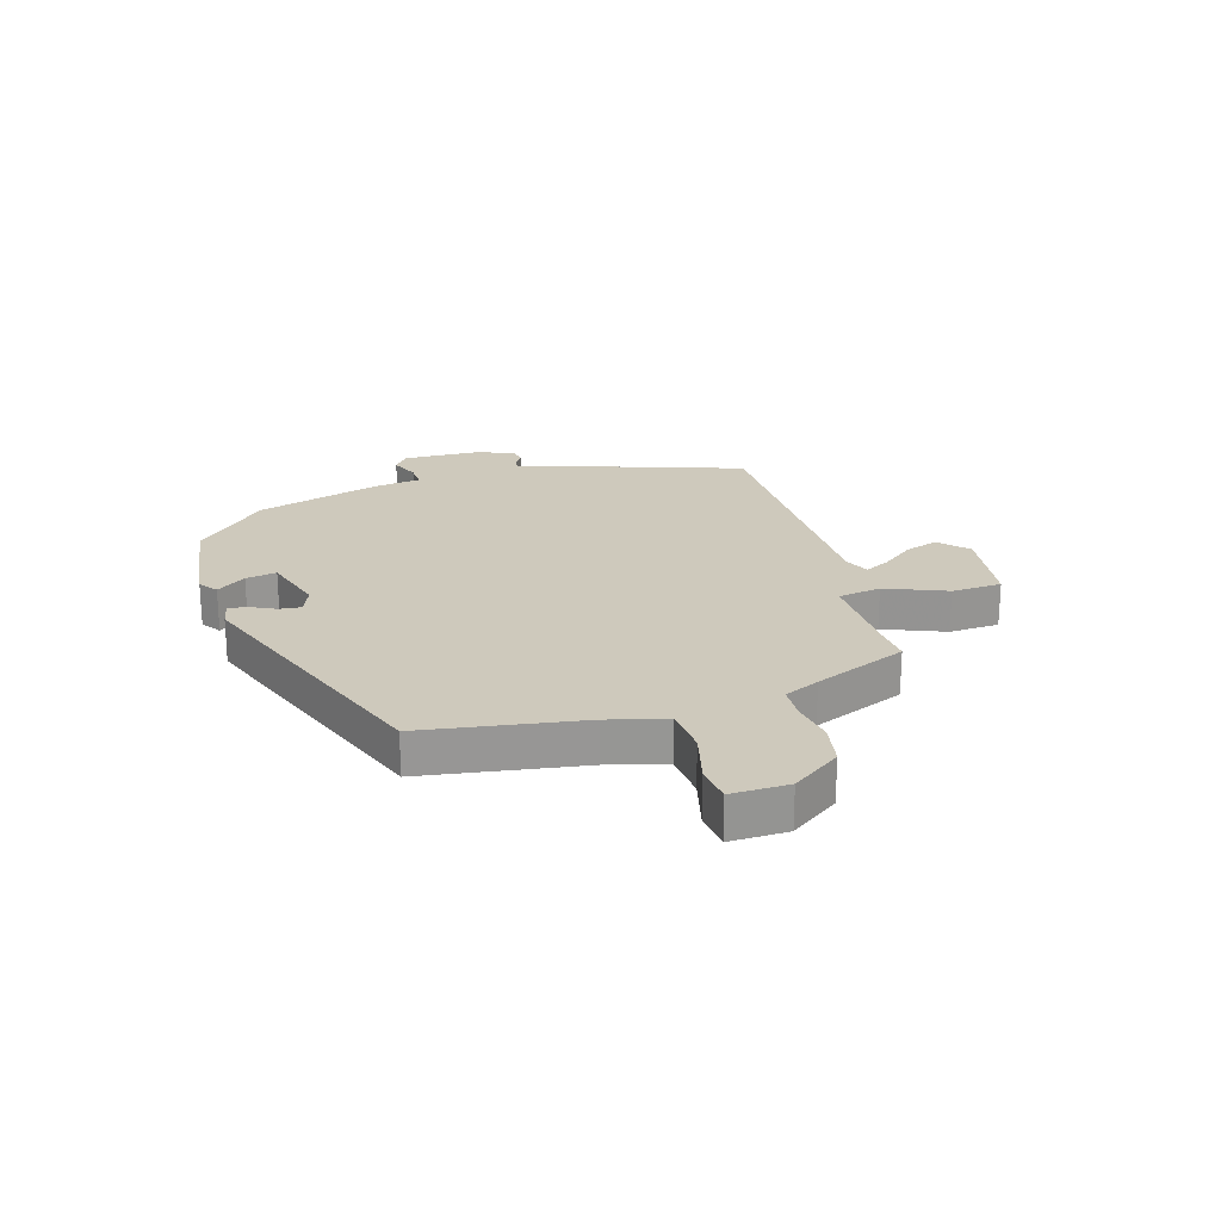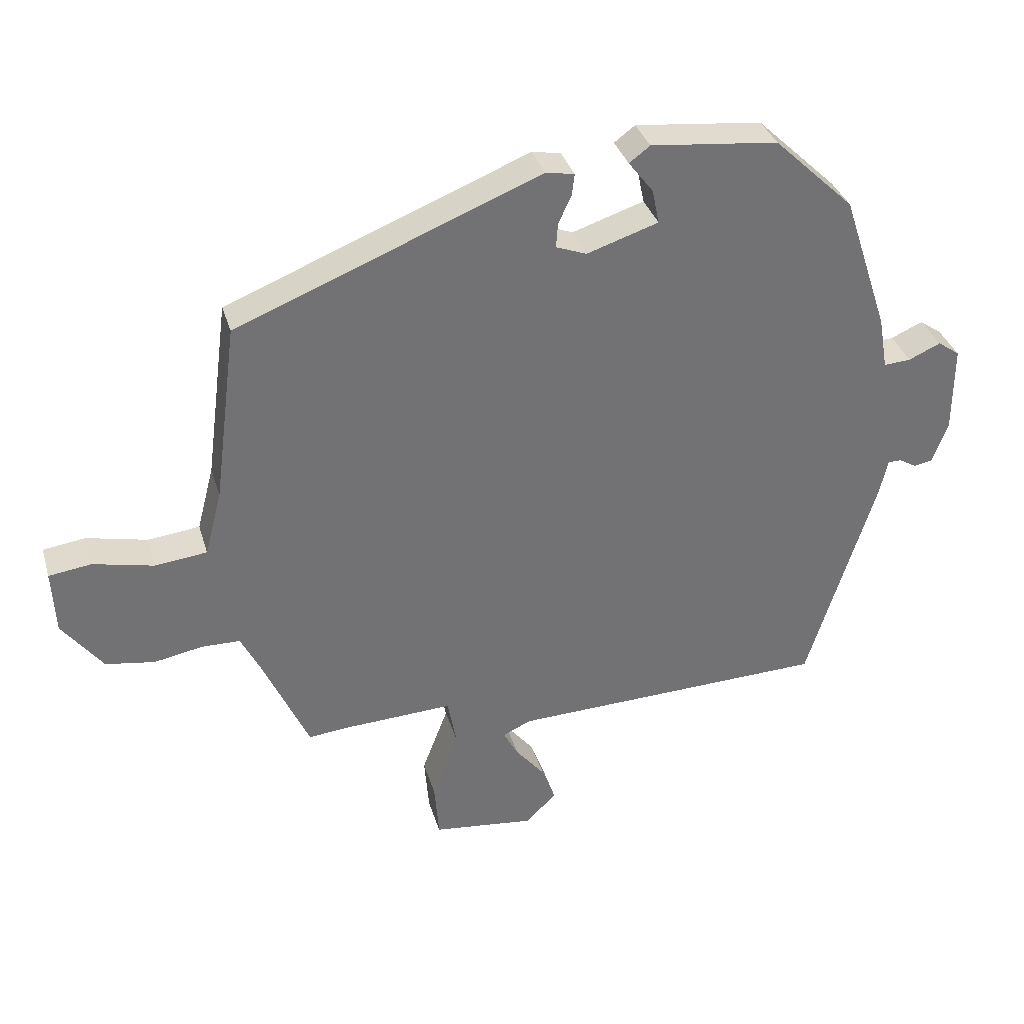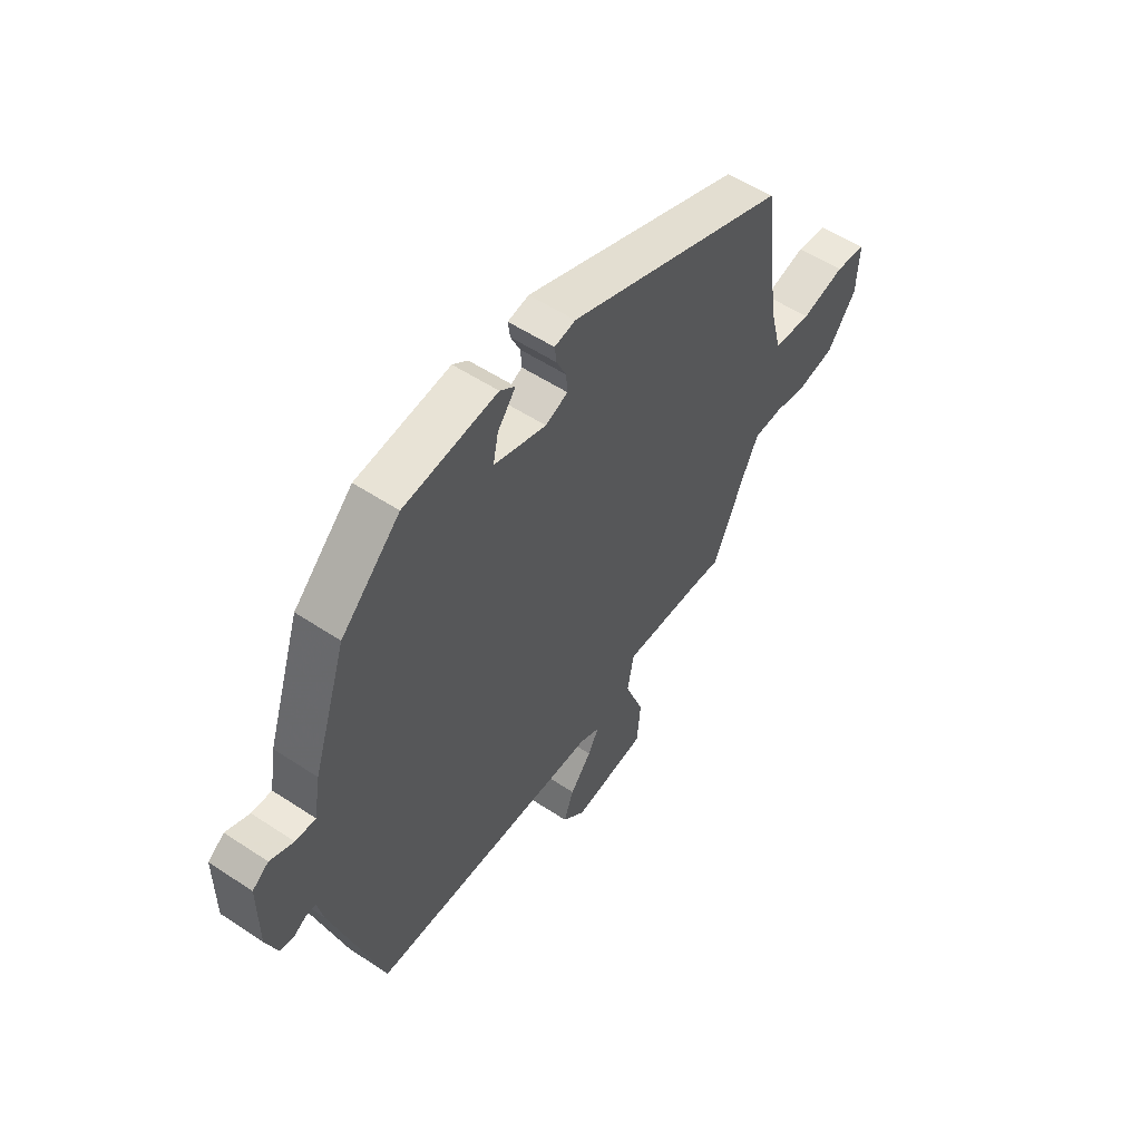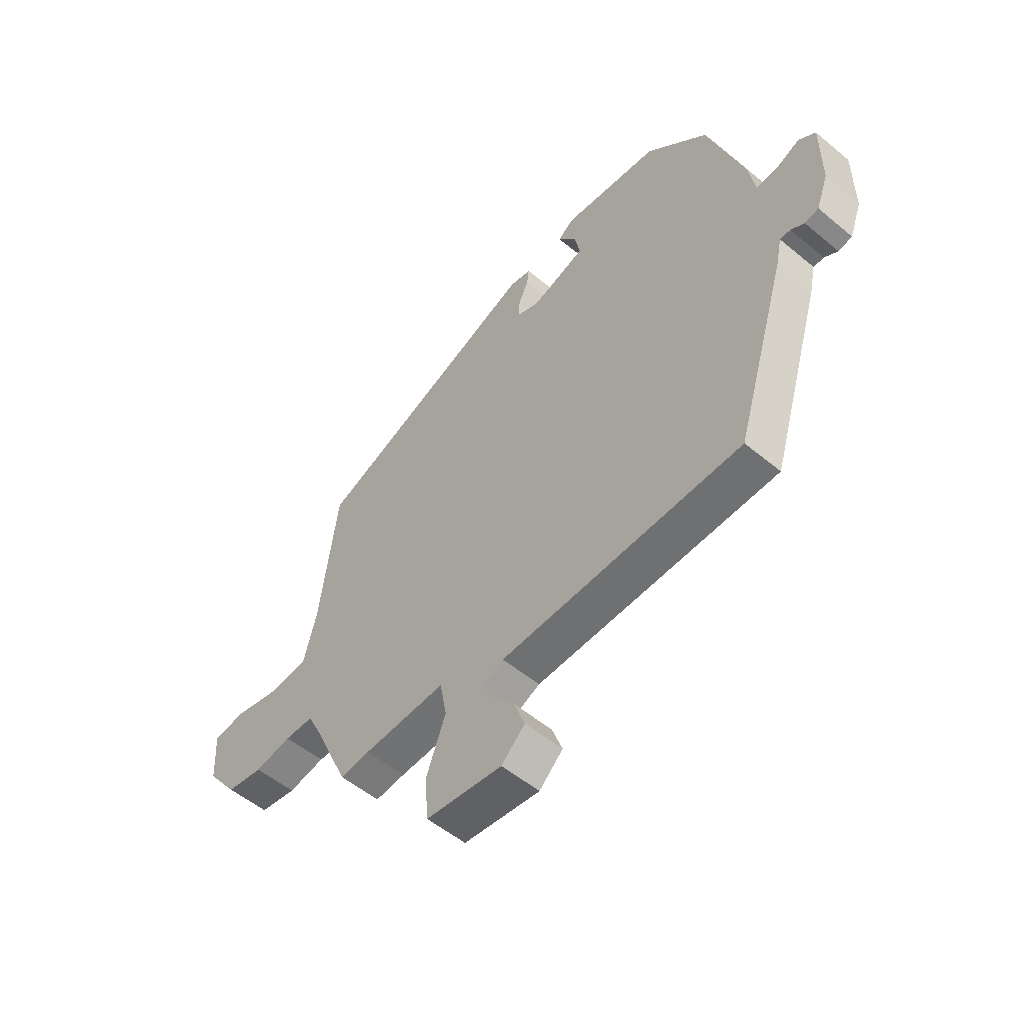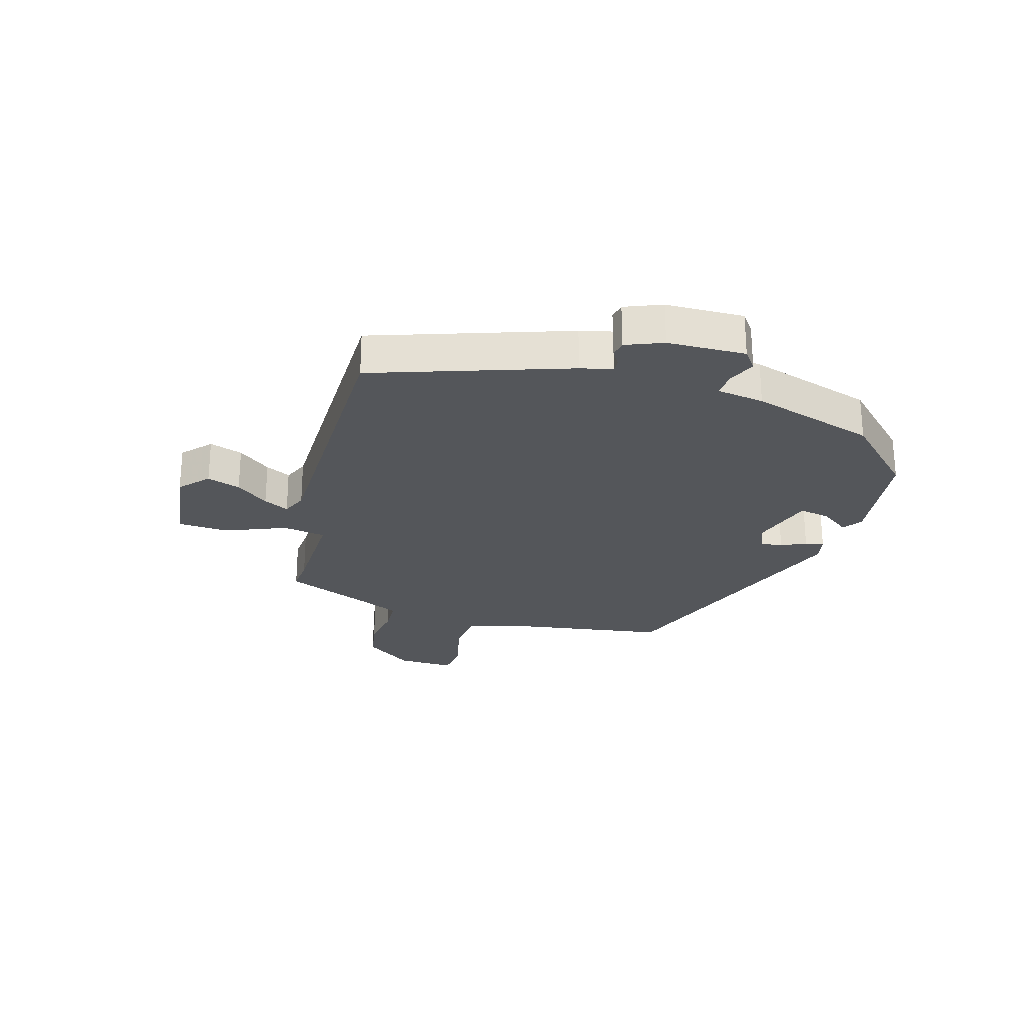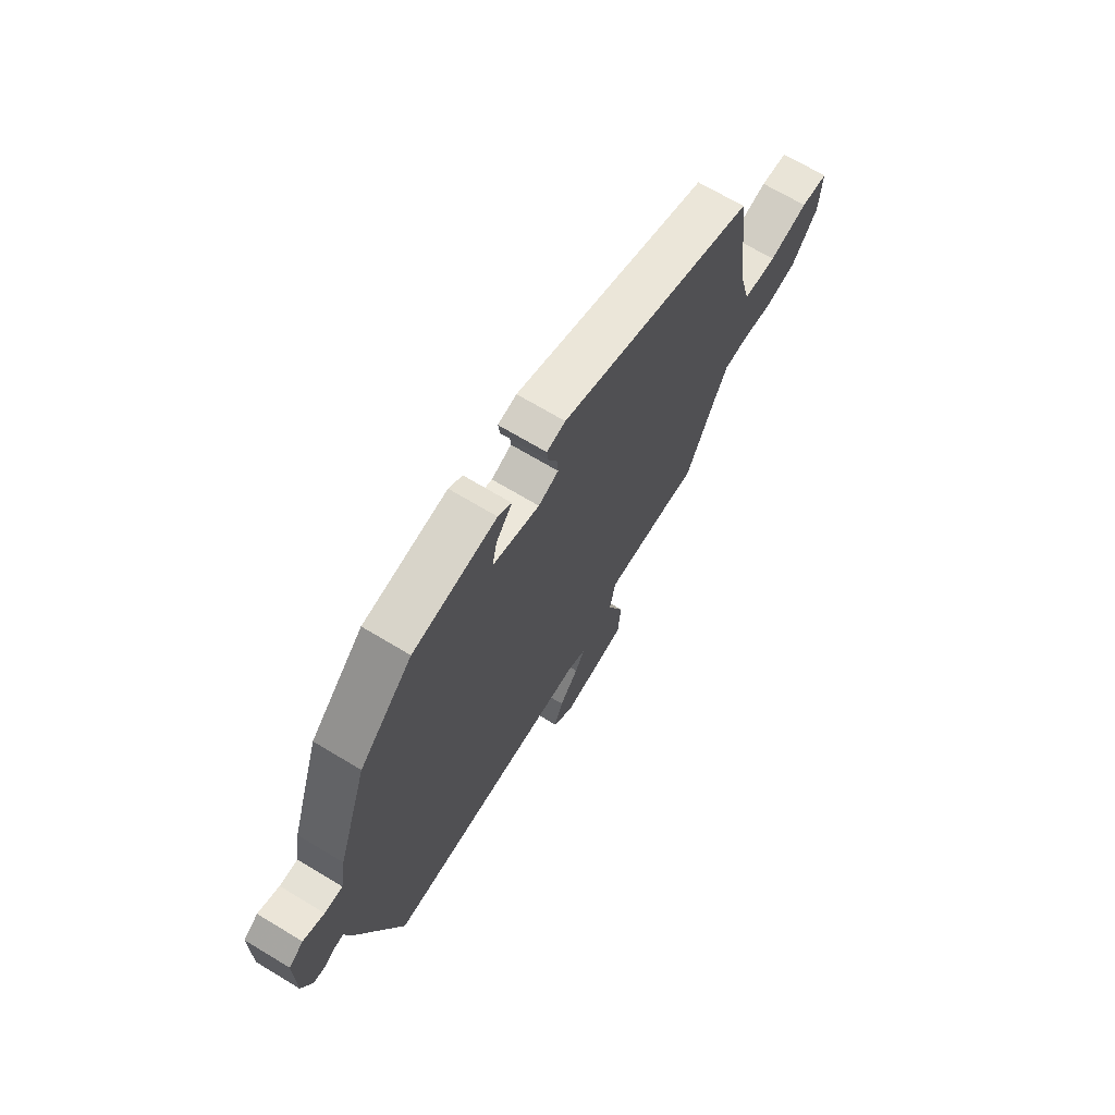
<metadata>
{"format":"obj","ext":"obj","renderer":"f3d","projection":"perspective","resolution":1024,"background":"white","views":[{"elev":22.4,"azim":74.8,"up":"+Y"},{"elev":34.6,"azim":164.2,"up":"+Z"},{"elev":54.8,"azim":-55.0,"up":"+Z"},{"elev":-53.3,"azim":-131.6,"up":"+Z"},{"elev":-25.6,"azim":-104.8,"up":"+Y"},{"elev":69.1,"azim":-58.9,"up":"+Z"}]}
</metadata>
<code>
v -0.441 0.07 -0.501
v -0.546 0.07 -0.164
v -0.558 0.07 -0.109
v -0.579 0.07 -0.109
v -0.606 0.07 -0.125
v -0.634 0.07 -0.119
v -0.658 0.07 -0.055
v -0.658 0.07 0.08
v -0.624 0.07 0.104
v -0.575 0.07 0.082
v -0.533 0.07 0.079
v -0.519 0.07 0.16
v -0.448 0.07 0.373
v -0.324 0.07 0.491
v -0.128 0.07 0.512
v -0.096 0.07 0.488
v -0.134 0.07 0.439
v -0.145 0.07 0.386
v -0.035 0.07 0.35
v 0.012 0.07 0.368
v 0.009 0.07 0.406
v -0.011 0.07 0.449
v -0.015 0.07 0.482
v 0.029 0.07 0.49
v 0.495 0.07 0.304
v 0.531 0.07 0.028
v 0.557 0.07 -0.072
v 0.637 0.07 -0.081
v 0.73 0.07 -0.06
v 0.795 0.07 -0.069
v 0.79 0.07 -0.168
v 0.728 0.07 -0.25
v 0.653 0.07 -0.262
v 0.578 0.07 -0.248
v 0.519 0.07 -0.249
v 0.489 0.07 -0.309
v 0.418 0.07 -0.467
v 0.357 0.07 -0.461
v 0.188 0.07 -0.453
v 0.174 0.07 -0.527
v 0.214 0.07 -0.633
v 0.207 0.07 -0.72
v 0.051 0.07 -0.738
v 0.003 0.07 -0.692
v 0.024 0.07 -0.635
v 0.069 0.07 -0.58
v 0.092 0.07 -0.537
v 0.049 0.07 -0.517
v -0.441 0 -0.501
v -0.546 0 -0.164
v -0.558 0 -0.109
v -0.579 0 -0.109
v -0.606 0 -0.125
v -0.634 0 -0.119
v -0.658 0 -0.055
v -0.658 0 0.08
v -0.624 0 0.104
v -0.575 0 0.082
v -0.533 0 0.079
v -0.519 0 0.16
v -0.448 0 0.373
v -0.324 0 0.491
v -0.128 0 0.512
v -0.096 0 0.488
v -0.134 0 0.439
v -0.145 0 0.386
v -0.035 0 0.35
v 0.012 0 0.368
v 0.009 0 0.406
v -0.011 0 0.449
v -0.015 0 0.482
v 0.029 0 0.49
v 0.495 0 0.304
v 0.531 0 0.028
v 0.557 0 -0.072
v 0.637 0 -0.081
v 0.73 0 -0.06
v 0.795 0 -0.069
v 0.79 0 -0.168
v 0.728 0 -0.25
v 0.653 0 -0.262
v 0.578 0 -0.248
v 0.519 0 -0.249
v 0.489 0 -0.309
v 0.418 0 -0.467
v 0.357 0 -0.461
v 0.188 0 -0.453
v 0.174 0 -0.527
v 0.214 0 -0.633
v 0.207 0 -0.72
v 0.051 0 -0.738
v 0.003 0 -0.692
v 0.024 0 -0.635
v 0.069 0 -0.58
v 0.092 0 -0.537
v 0.049 0 -0.517
f 44 45 46
f 43 44 46
f 42 43 46
f 41 42 46
f 40 41 46
f 39 40 46 47
f 36 37 38
f 35 36 38 39
f 32 33 34
f 31 32 34
f 30 31 34
f 29 30 34
f 28 29 34
f 27 28 34 35
f 26 27 35 39
f 24 25 26
f 23 24 26
f 22 23 26
f 21 22 26
f 26 39 47
f 21 26 47
f 20 21 47
f 15 16 17
f 14 15 17
f 13 14 17
f 12 13 17
f 11 12 17
f 11 17 18
f 8 9 10
f 7 8 10
f 6 7 10
f 5 6 10
f 4 5 10
f 3 4 10 11
f 11 18 19
f 3 11 19
f 2 3 19
f 1 2 19
f 48 1 19
f 19 20 47 48
f 94 93 92
f 94 92 91
f 94 91 90
f 94 90 89
f 94 89 88
f 95 94 88 87
f 86 85 84
f 87 86 84 83
f 82 81 80
f 82 80 79
f 82 79 78
f 82 78 77
f 82 77 76
f 83 82 76 75
f 87 83 75 74
f 74 73 72
f 74 72 71
f 74 71 70
f 74 70 69
f 95 87 74
f 95 74 69
f 95 69 68
f 65 64 63
f 65 63 62
f 65 62 61
f 65 61 60
f 65 60 59
f 66 65 59
f 58 57 56
f 58 56 55
f 58 55 54
f 58 54 53
f 58 53 52
f 59 58 52 51
f 67 66 59
f 67 59 51
f 67 51 50
f 67 50 49
f 67 49 96
f 96 95 68 67
f 1 49 50 2
f 2 50 51 3
f 3 51 52 4
f 4 52 53 5
f 5 53 54 6
f 6 54 55 7
f 7 55 56 8
f 8 56 57 9
f 9 57 58 10
f 10 58 59 11
f 11 59 60 12
f 12 60 61 13
f 13 61 62 14
f 14 62 63 15
f 15 63 64 16
f 16 64 65 17
f 17 65 66 18
f 18 66 67 19
f 19 67 68 20
f 20 68 69 21
f 21 69 70 22
f 22 70 71 23
f 23 71 72 24
f 24 72 73 25
f 25 73 74 26
f 26 74 75 27
f 27 75 76 28
f 28 76 77 29
f 29 77 78 30
f 30 78 79 31
f 31 79 80 32
f 32 80 81 33
f 33 81 82 34
f 34 82 83 35
f 35 83 84 36
f 36 84 85 37
f 37 85 86 38
f 38 86 87 39
f 39 87 88 40
f 40 88 89 41
f 41 89 90 42
f 42 90 91 43
f 43 91 92 44
f 44 92 93 45
f 45 93 94 46
f 46 94 95 47
f 47 95 96 48
f 48 96 49 1

</code>
